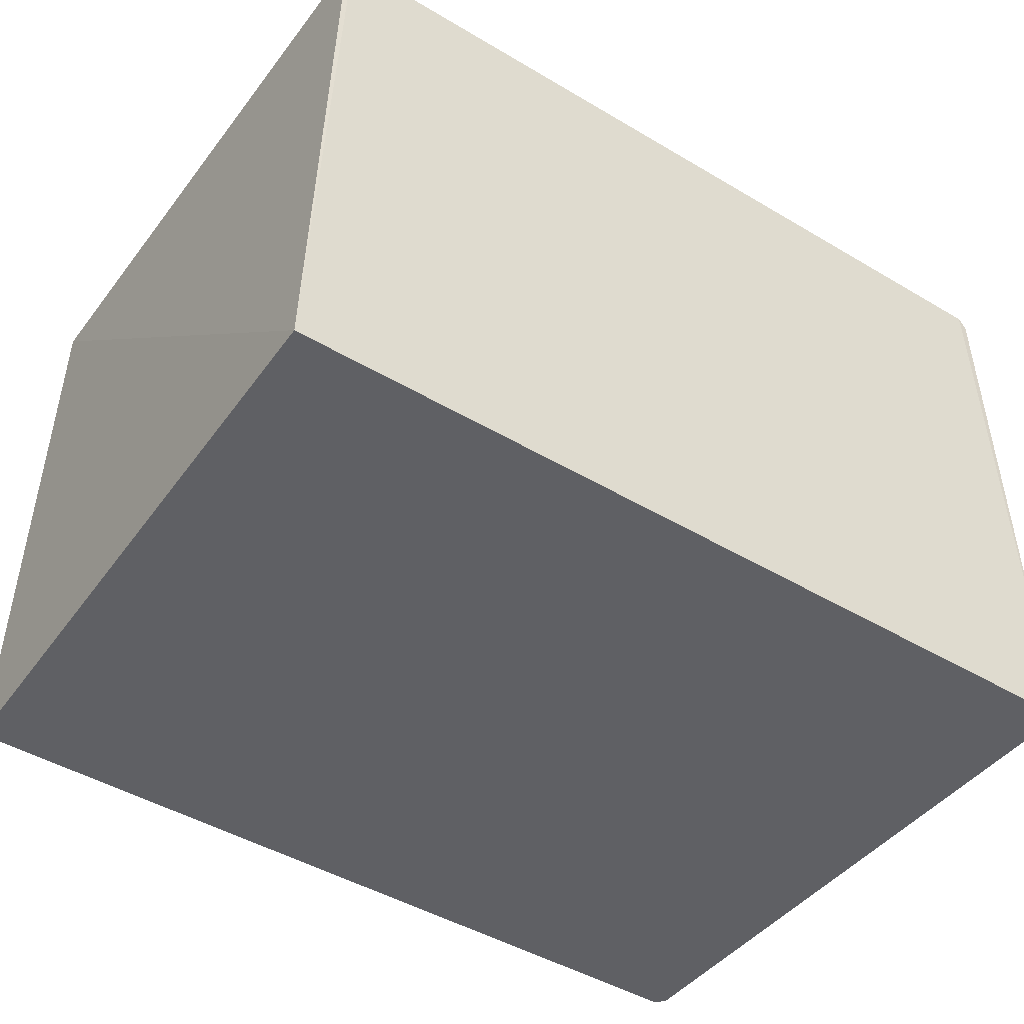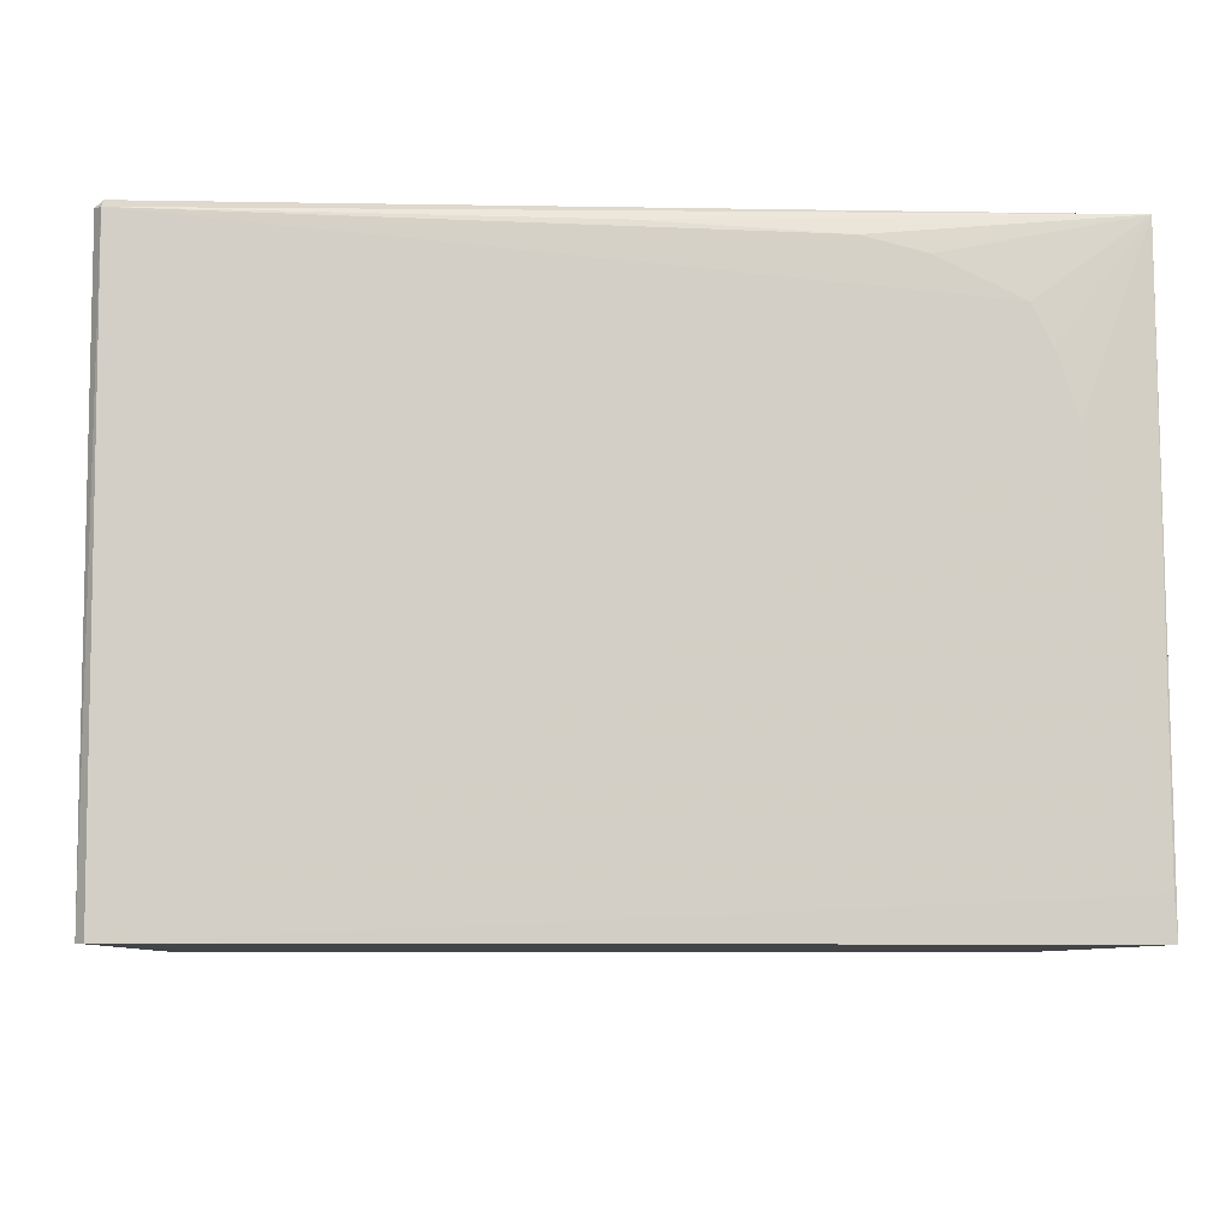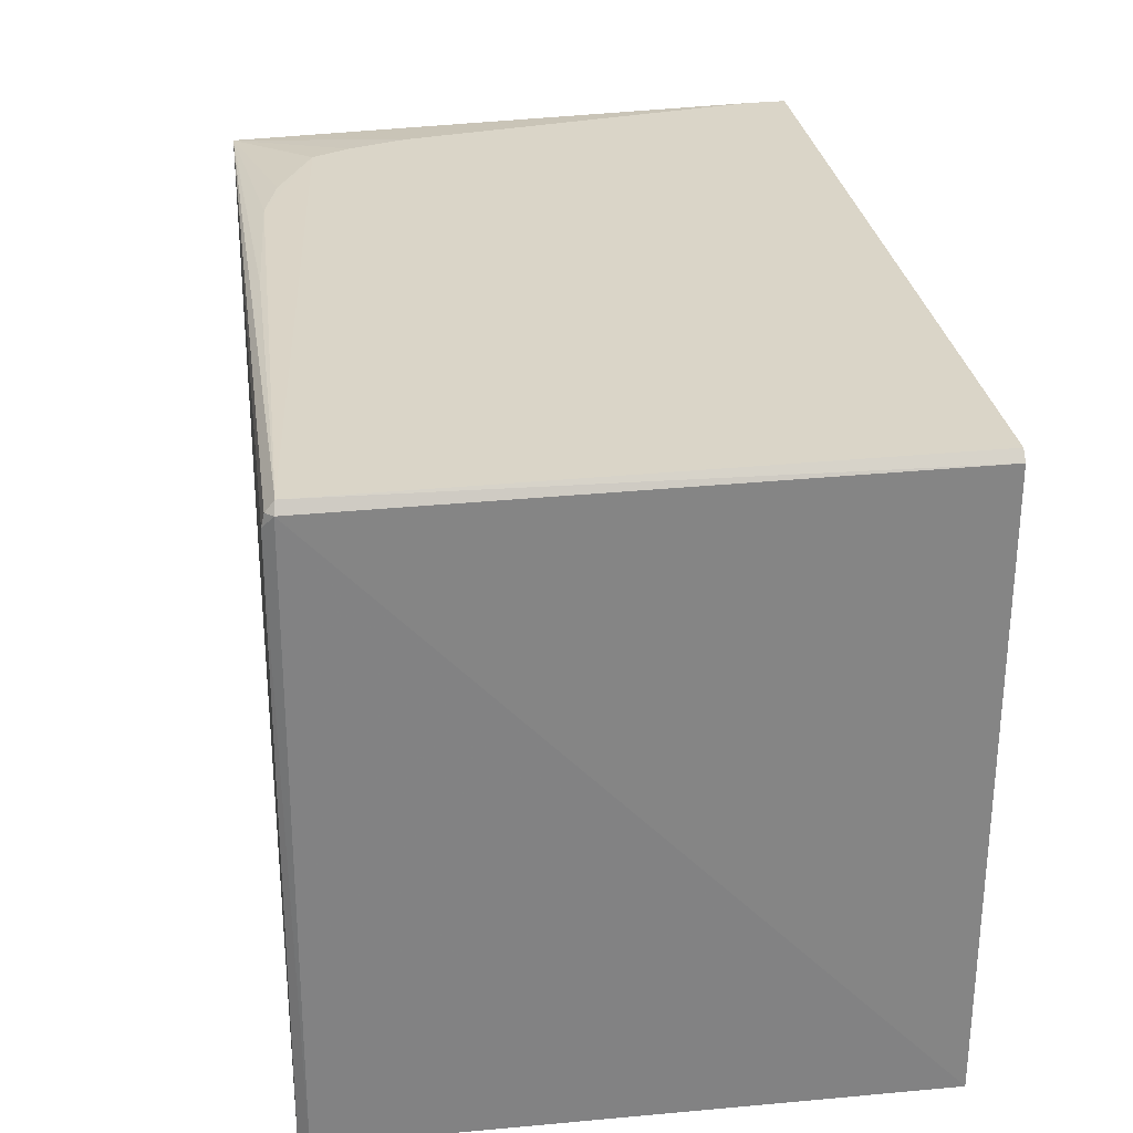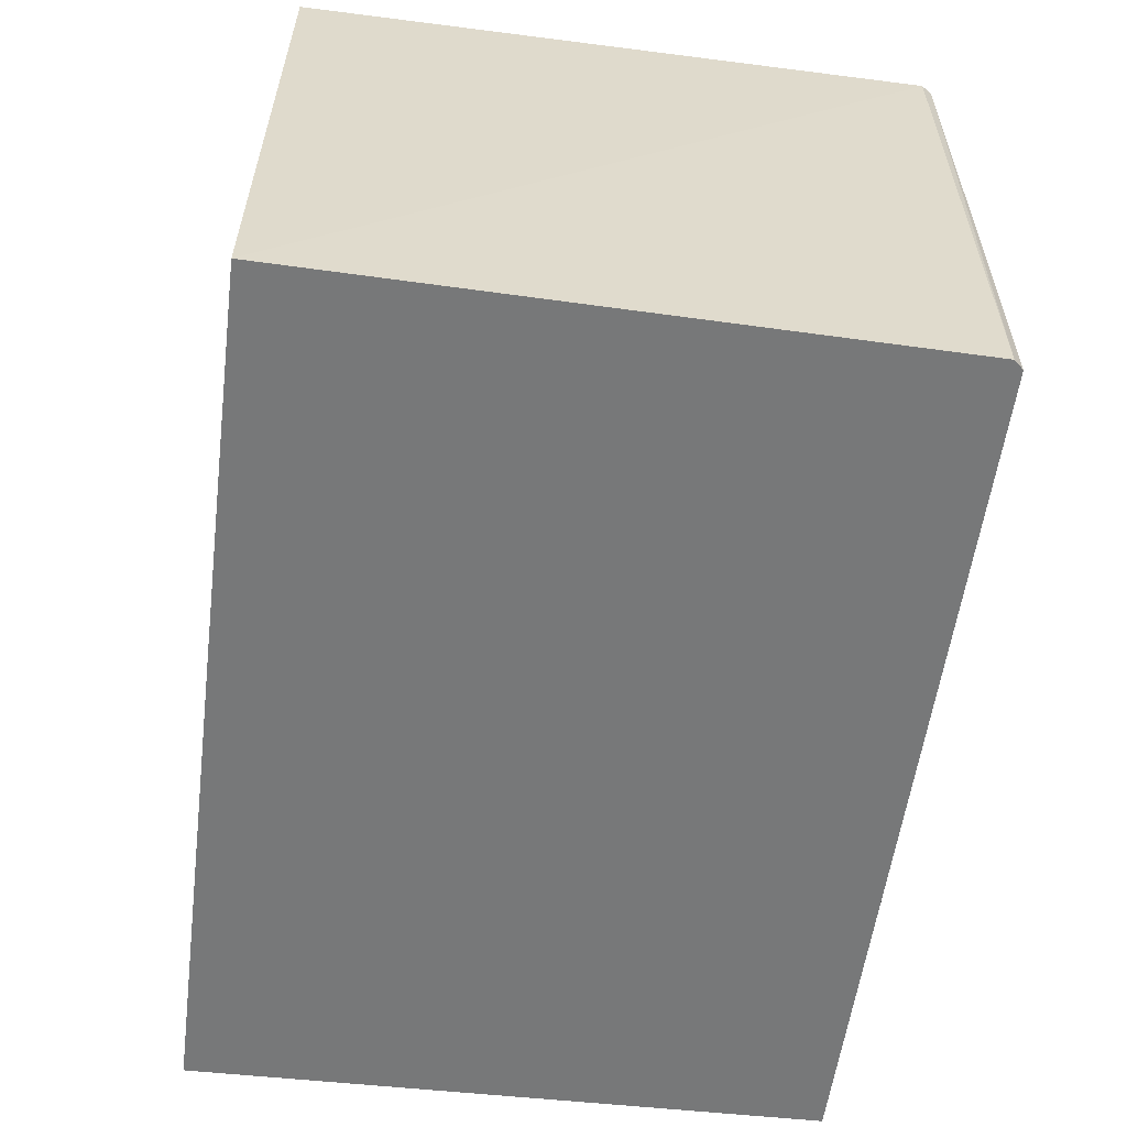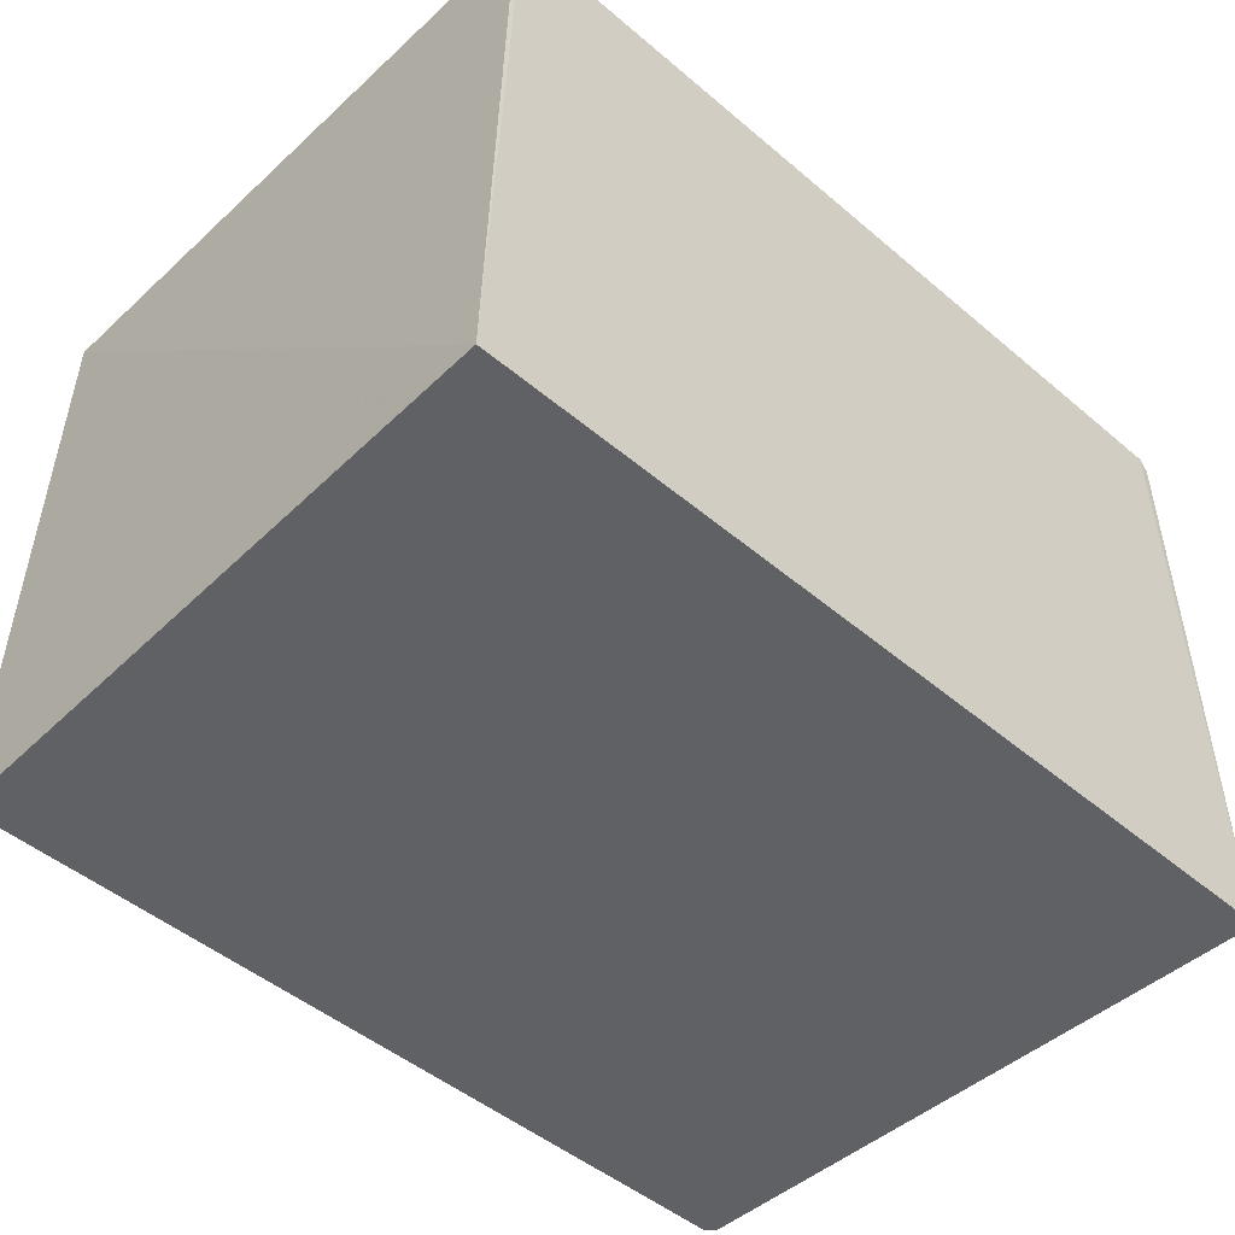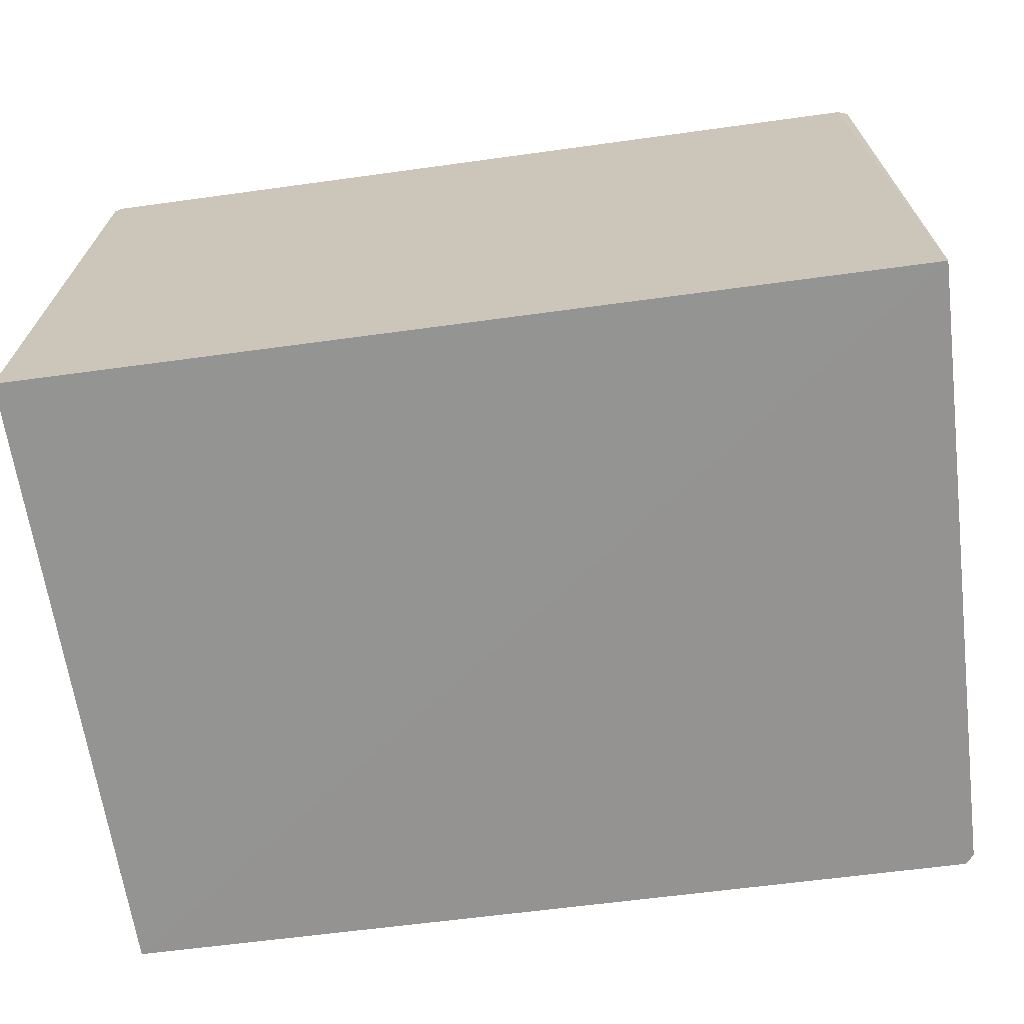
<metadata>
{"format":"obj","ext":"obj","renderer":"f3d","projection":"perspective","resolution":1024,"background":"white","views":[{"elev":-45.2,"azim":145.4,"up":"+Y"},{"elev":-7.8,"azim":-2.3,"up":"+Y"},{"elev":29.6,"azim":-98.3,"up":"+Z"},{"elev":-57.3,"azim":-97.3,"up":"+Y"},{"elev":-47.2,"azim":136.2,"up":"+Y"},{"elev":-66.9,"azim":-172.3,"up":"+Y"}]}
</metadata>
<code>
v 0.05087 0.07409 0.1521
v 0.05102 0.00373 0.1537
v 0.05234 0.003765 0.07877
v -0.04986 0.07507 0.07865
v -0.05003 0.07299 0.1544
v 0.0498 0.07459 0.07874
v 0.03842 0.06482 0.1539
v -0.04993 0.0744 0.1515
v -0.05191 0.003779 0.07877
v 0.05059 0.07373 0.07879
v 0.05001 0.07455 0.09299
v -0.04975 0.003821 0.1544
v 0.04311 0.05314 0.1539
v 0.02199 0.07126 0.1538
v -0.05001 0.07405 0.1531
v -0.05075 0.00382 0.1532
v 0.05076 0.008396 0.1538
v 0.04075 0.0602 0.1539
v 0.02903 0.06945 0.1538
v 0.0008782 0.07249 0.1538
v -0.05095 0.07386 0.07876
v -0.05086 0.07317 0.1531
f 1 2 3
f 6 3 4
f 8 1 4
f 9 3 2
f 9 4 3
f 10 1 3
f 10 3 6
f 11 6 4
f 11 4 1
f 11 10 6
f 11 1 10
f 14 5 7
f 15 5 1
f 15 1 8
f 16 12 5
f 16 9 2
f 16 2 12
f 17 2 1
f 17 1 13
f 17 13 12
f 17 12 2
f 18 13 1
f 18 1 7
f 18 7 5
f 18 5 12
f 18 12 13
f 19 14 7
f 19 7 1
f 19 1 14
f 20 14 1
f 20 1 5
f 20 5 14
f 21 8 4
f 21 4 9
f 22 16 5
f 22 9 16
f 22 21 9
f 22 5 15
f 22 15 8
f 22 8 21

</code>
